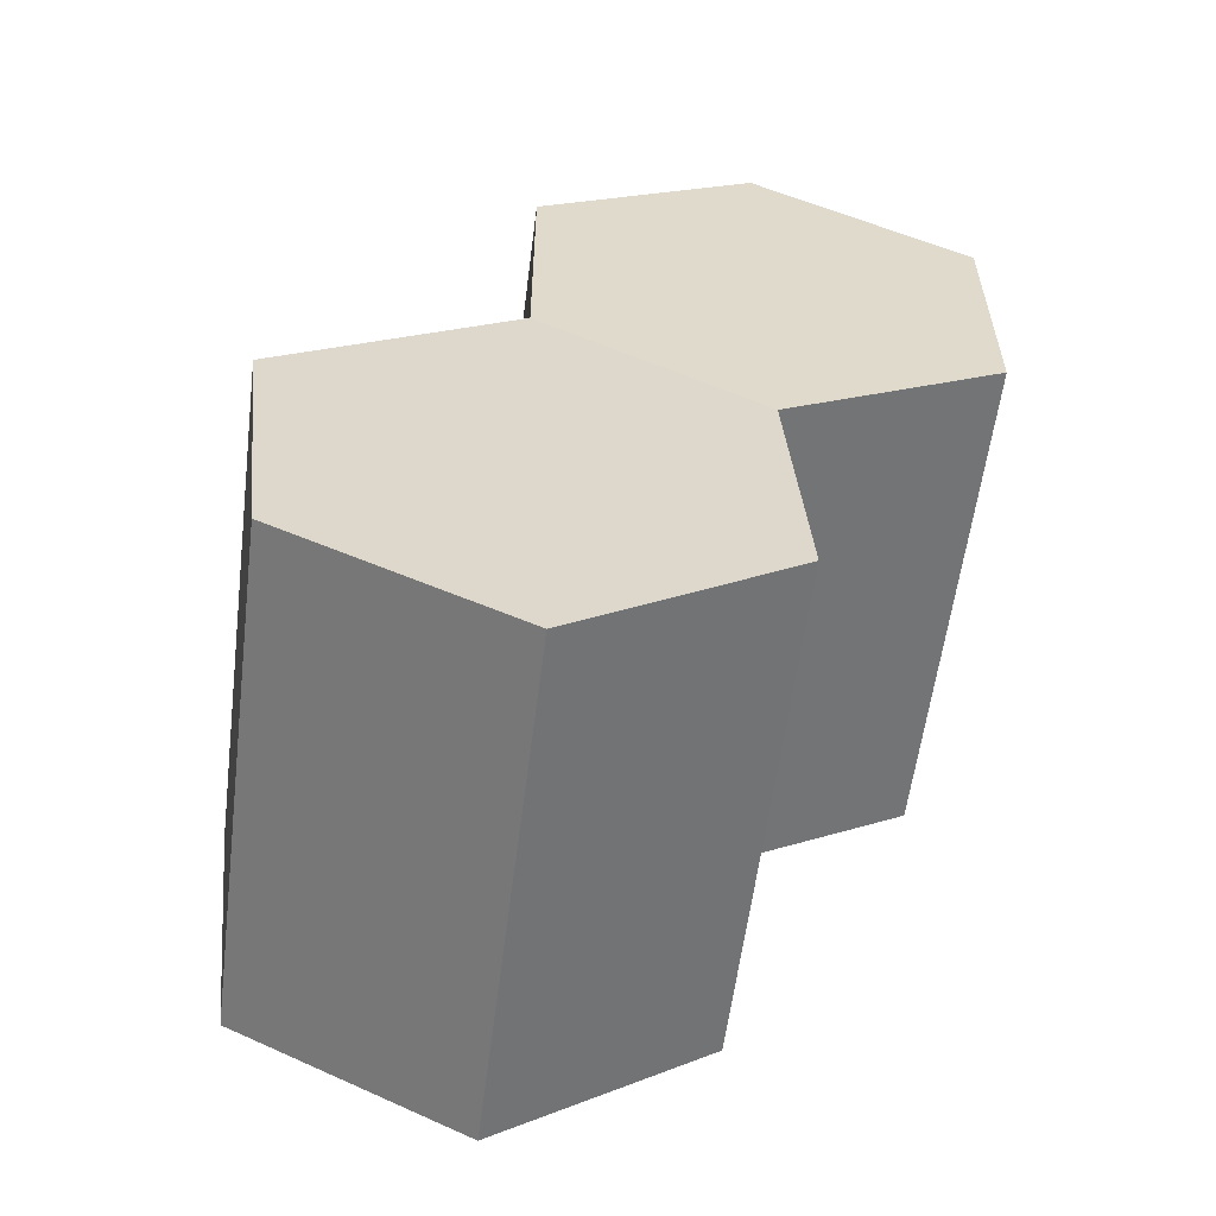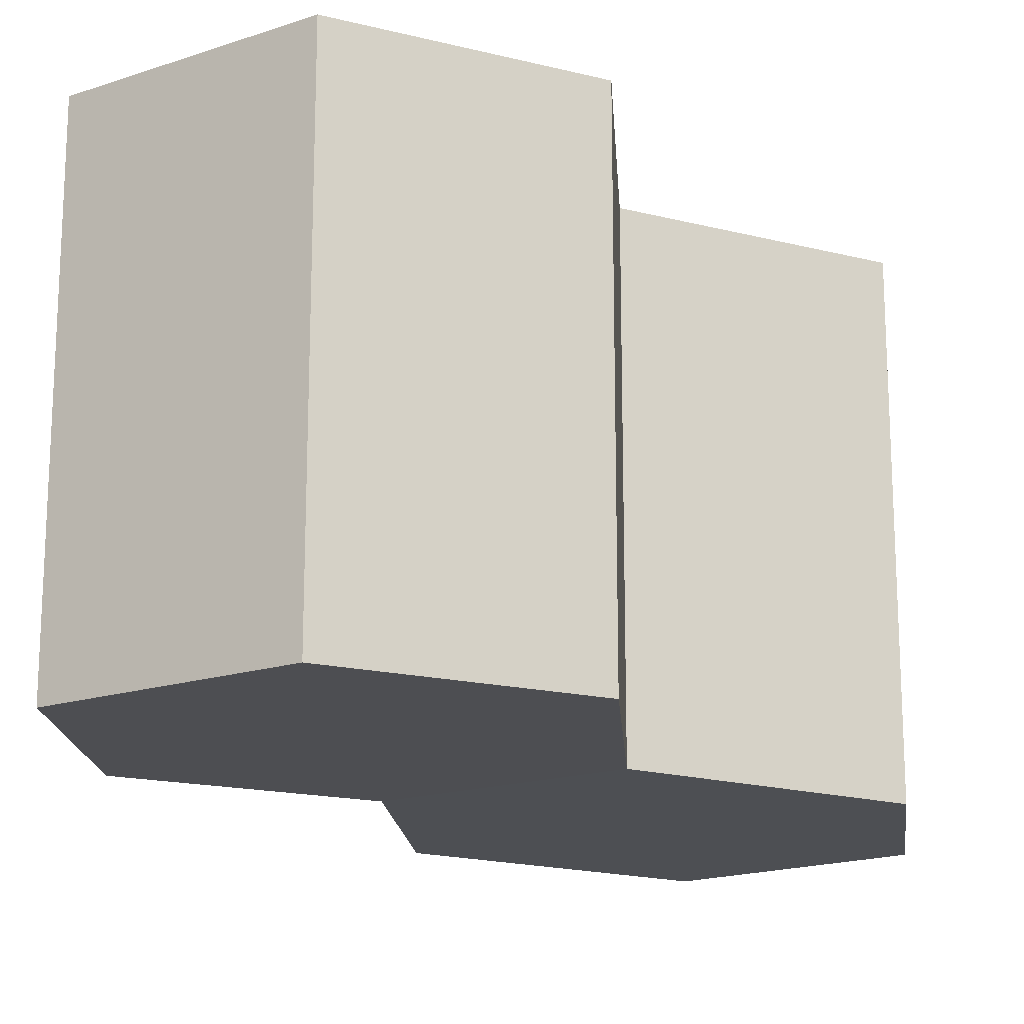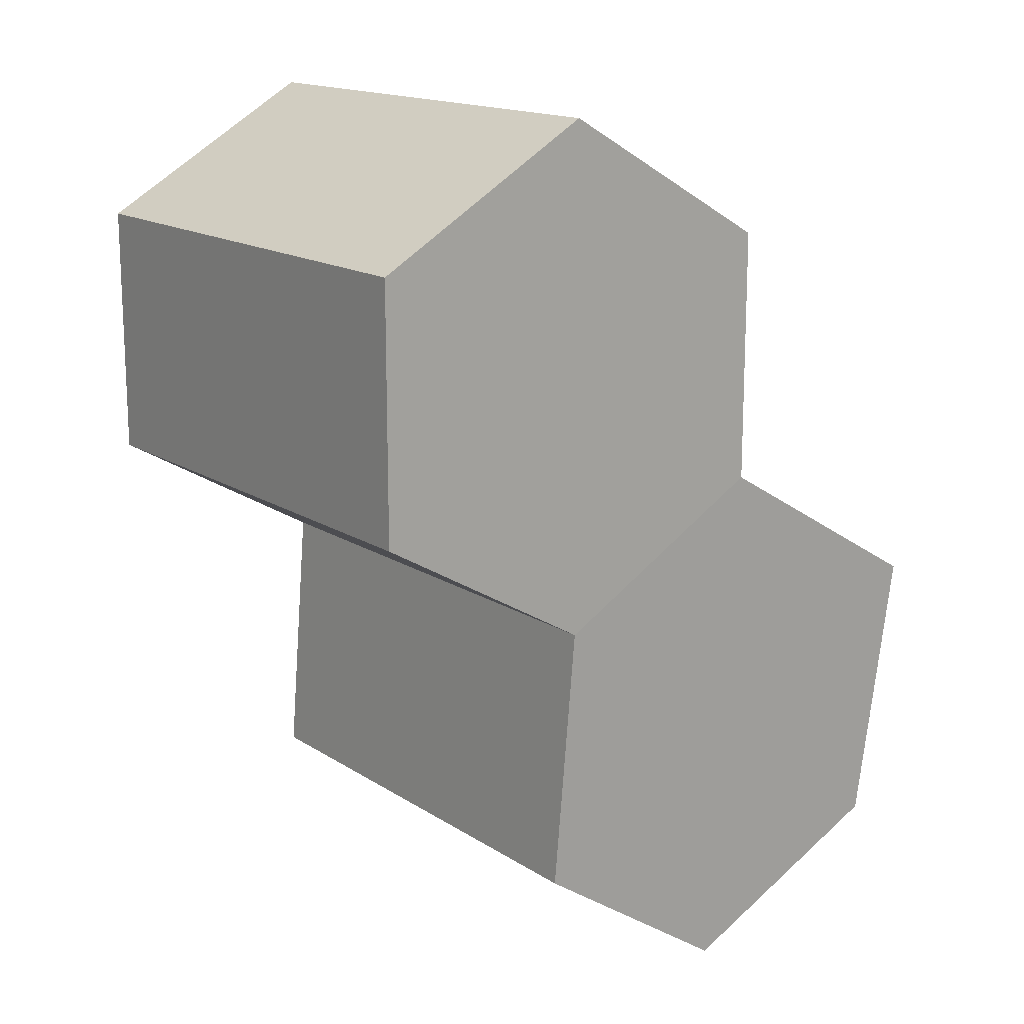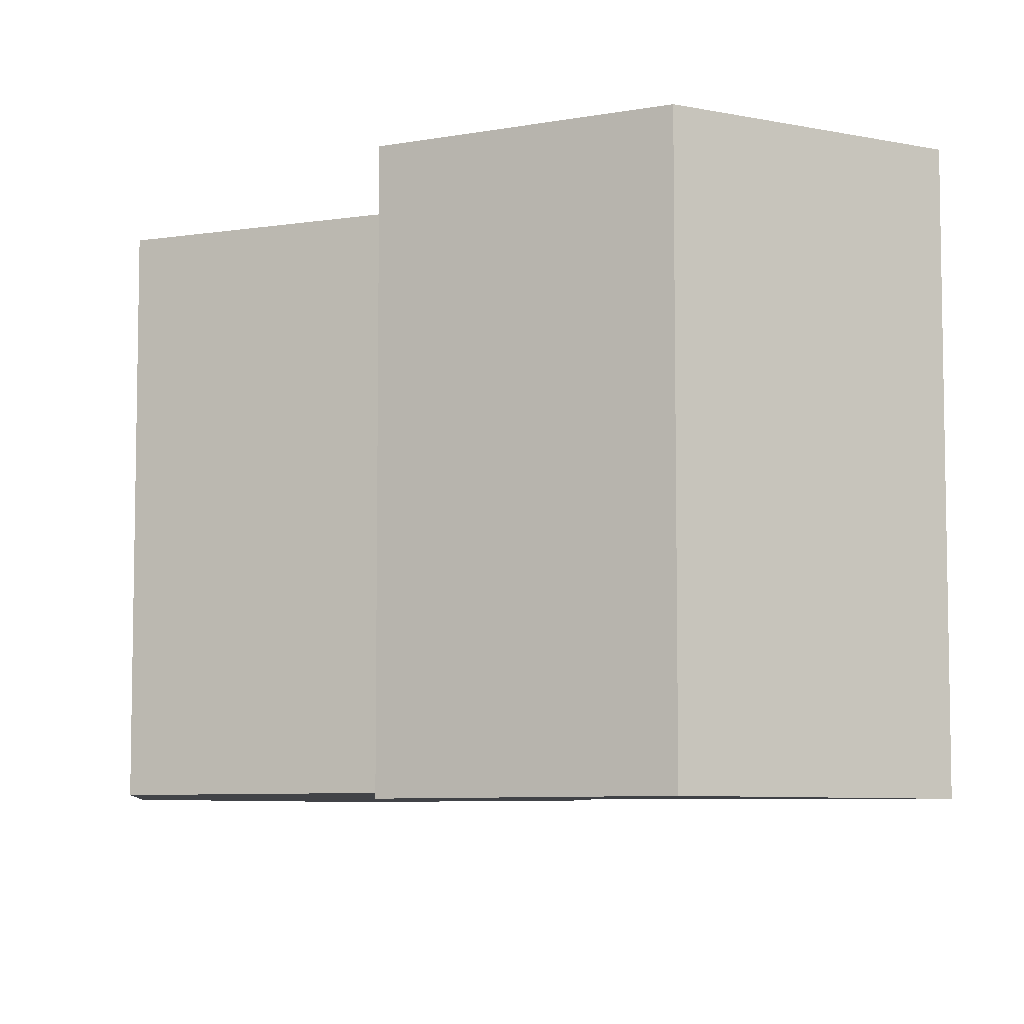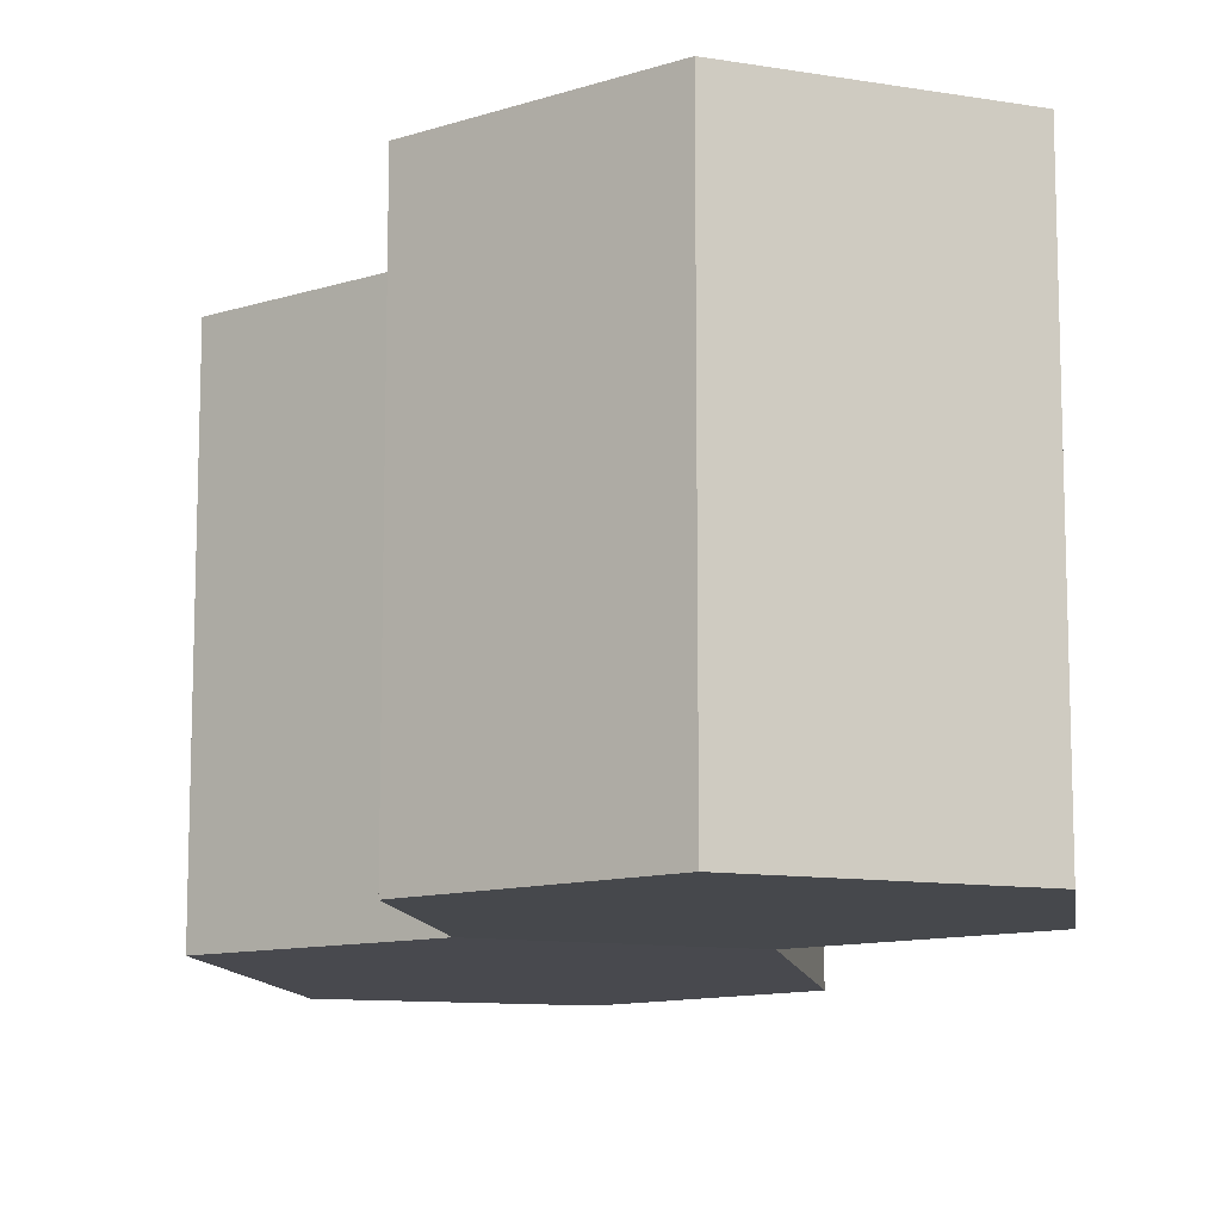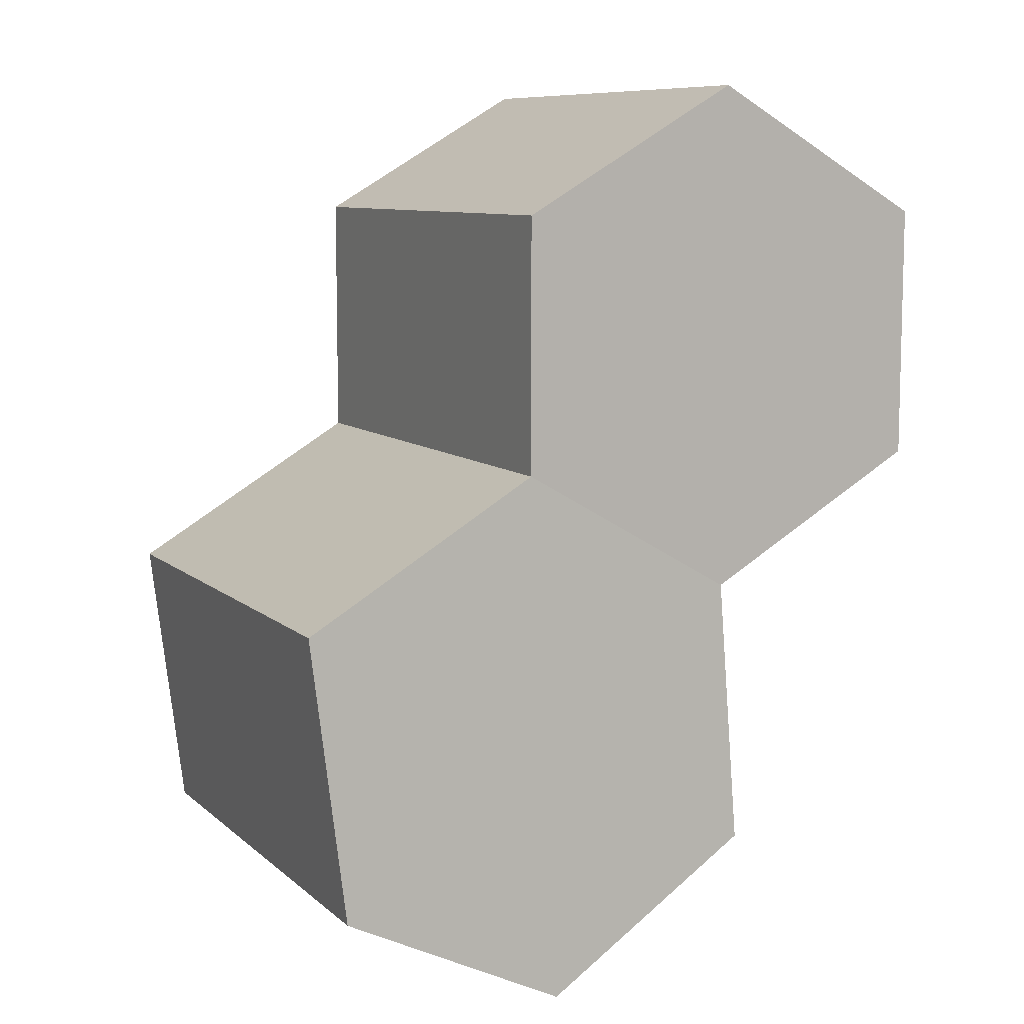
<metadata>
{"format":"obj","ext":"obj","renderer":"f3d","projection":"perspective","resolution":1024,"background":"white","views":[{"elev":-58.1,"azim":-7.2,"up":"+Z"},{"elev":-17.2,"azim":63.7,"up":"+Y"},{"elev":15.8,"azim":142.8,"up":"+Z"},{"elev":-7.0,"azim":174.8,"up":"+Y"},{"elev":-11.2,"azim":8.0,"up":"+Y"},{"elev":9.0,"azim":-26.3,"up":"+Z"}]}
</metadata>
<code>
o base1
v -0.5237 0.1681 -0.01101
v -0.5237 2.168 -0.01101
v 0.3424 2.168 0.489
v 0.3424 0.1681 0.489
v 0.3424 2.168 1.489
v 0.3424 0.1681 1.489
v -0.5237 2.168 1.989
v -0.5237 0.1681 1.989
v -1.39 2.168 1.489
v -1.39 0.1681 1.489
v -1.39 2.168 0.489
v -1.39 0.1681 0.489
f 1 2 3 4
f 4 3 5 6
f 6 5 7 8
f 8 7 9 10
f 11 9 7 5 3 2
f 10 9 11 12
f 12 11 2 1
f 1 4 6 8 10 12
o base2
v -1.291 0.1307 -1.624
v -1.291 2.131 -1.624
v -0.4608 2.131 -1.067
v -0.4608 0.1307 -1.067
v -0.5237 2.168 -0.01101
v -0.5237 0.1681 -0.01101
v -1.39 2.168 0.489
v -1.39 0.1681 0.489
v -2.313 2.177 -0.06186
v -2.313 0.1767 -0.06186
v -2.189 2.131 -1.184
v -2.189 0.1307 -1.184
f 13 14 15 16
f 16 15 17 18
f 18 17 19 20
f 20 19 21 22
f 22 21 23 24
f 24 23 14 13
f 24 13 16 18 20 22
f 23 21 19 17 15 14

</code>
